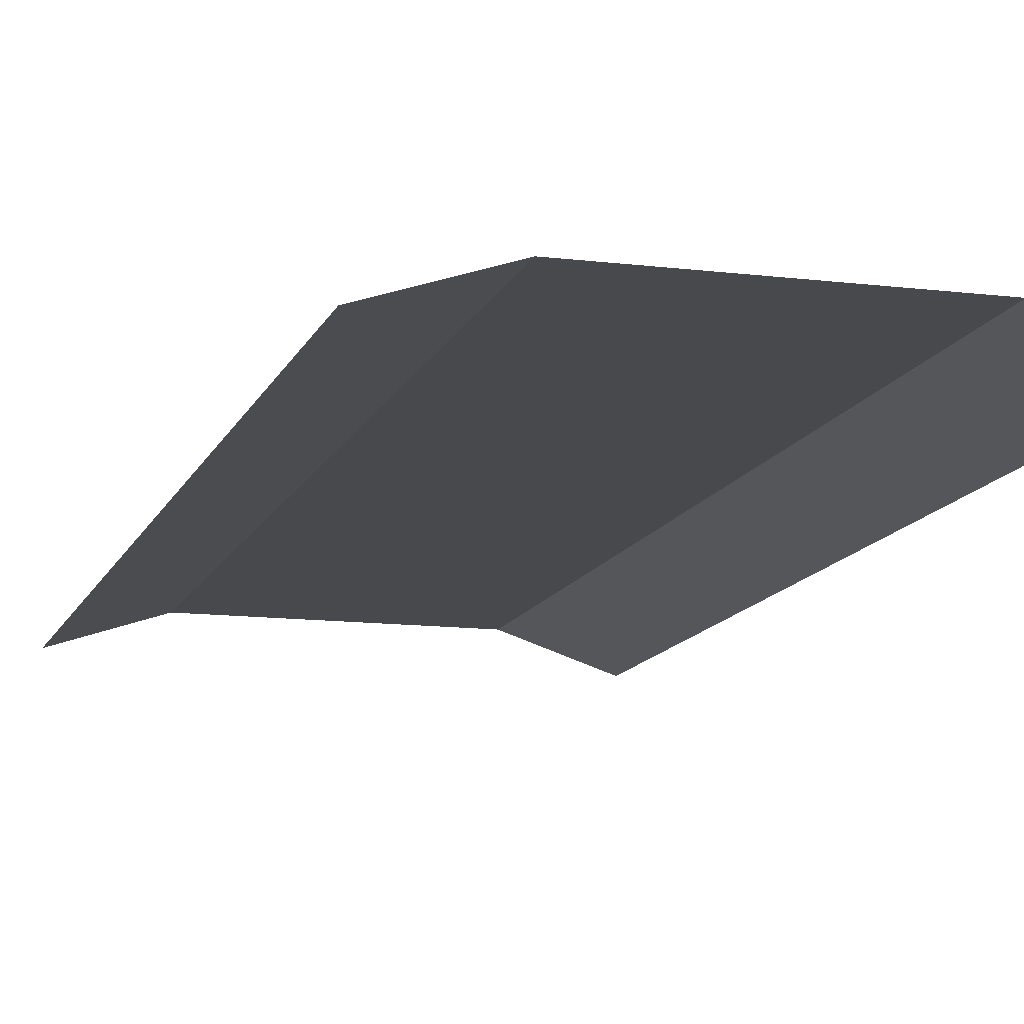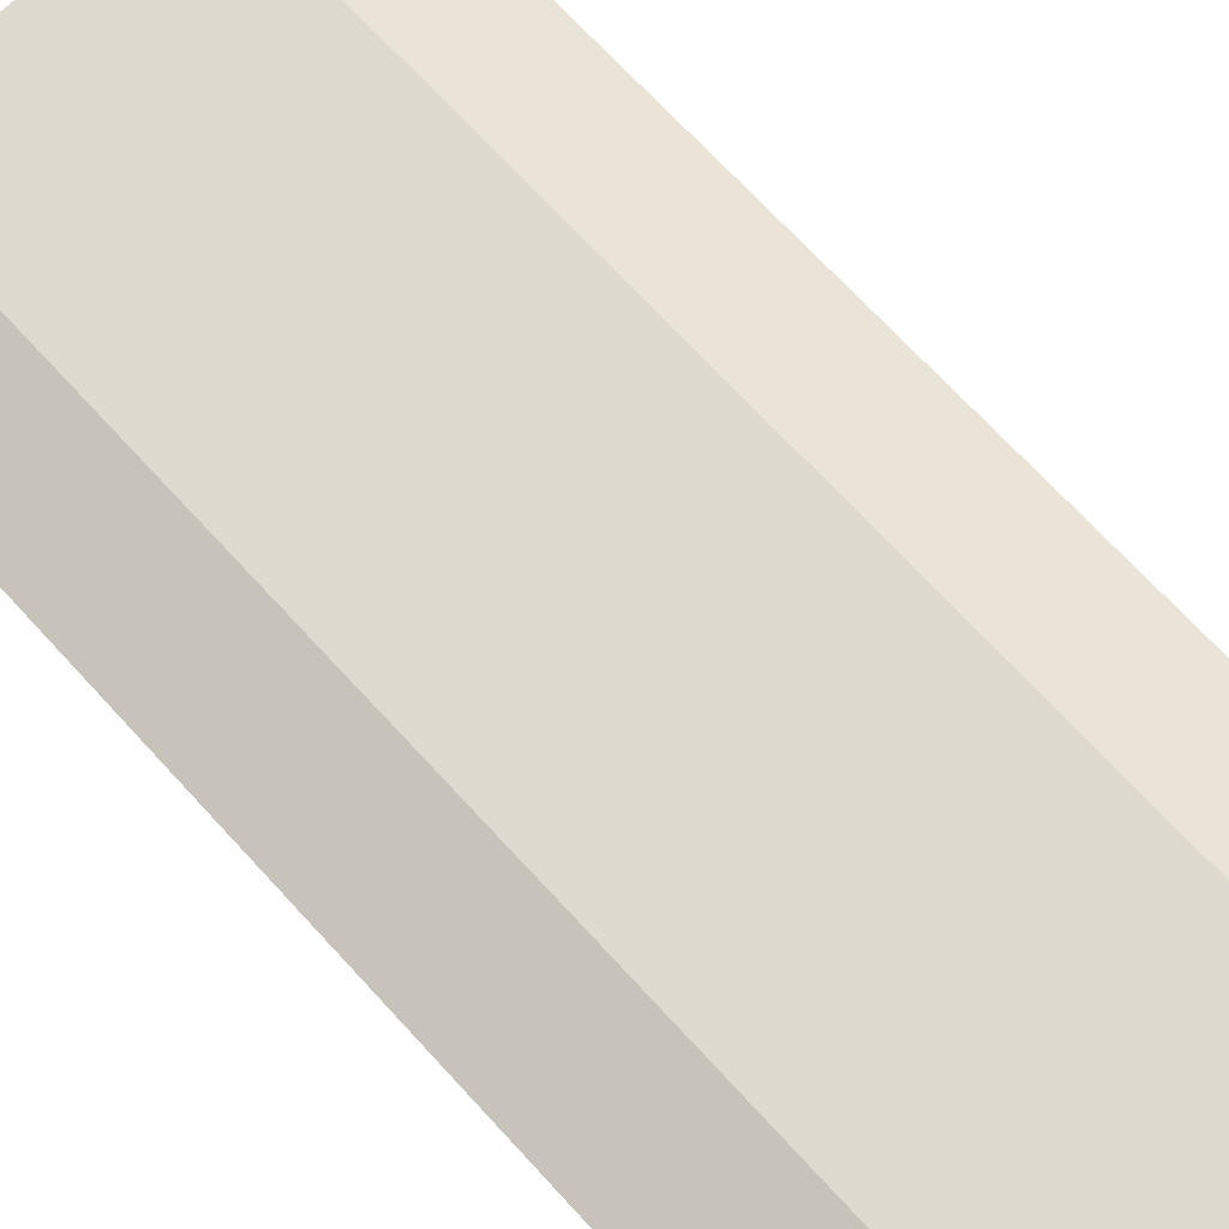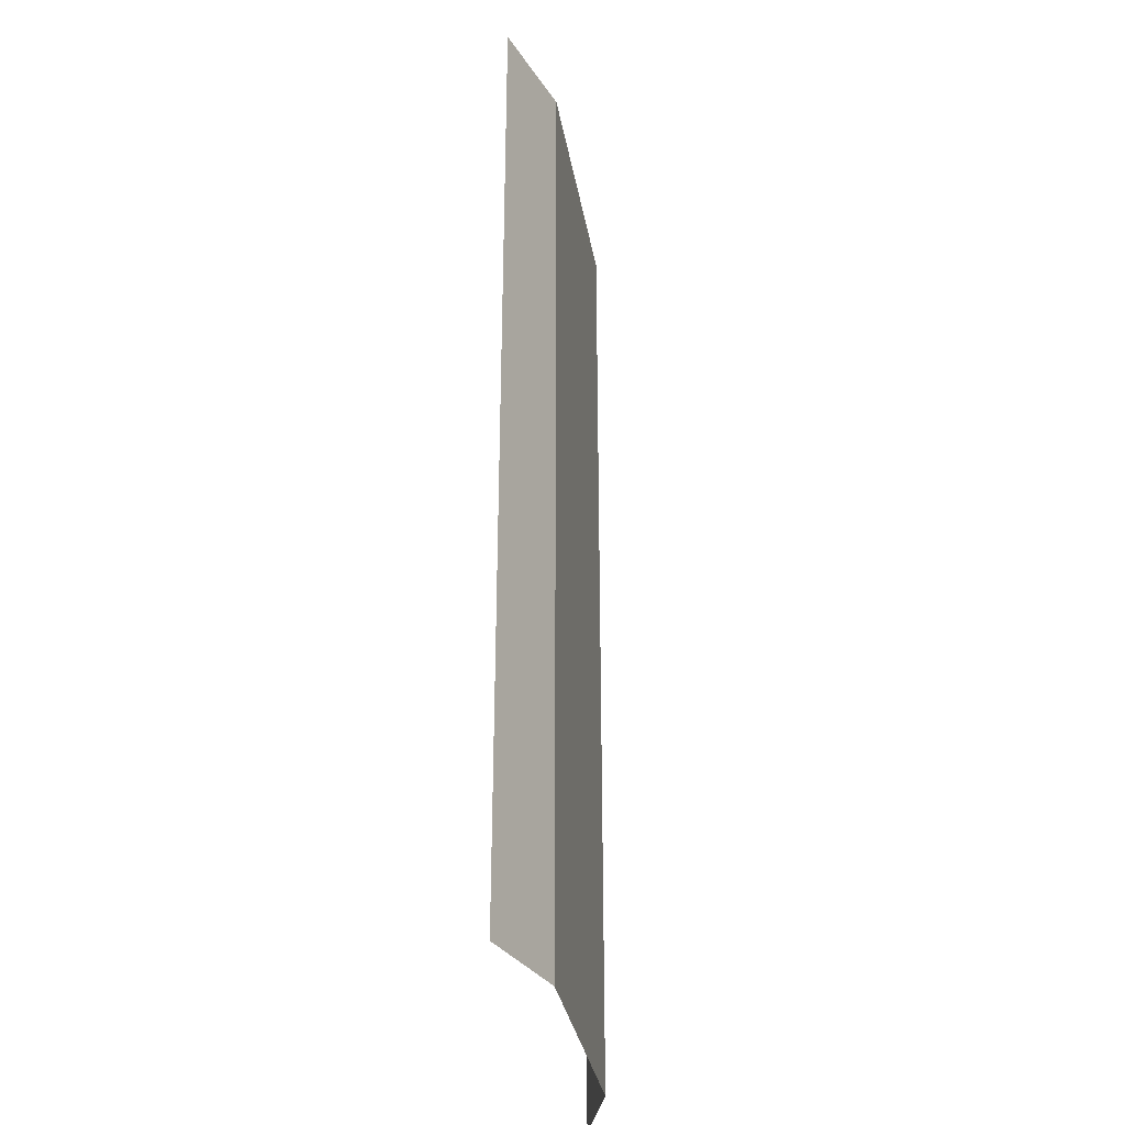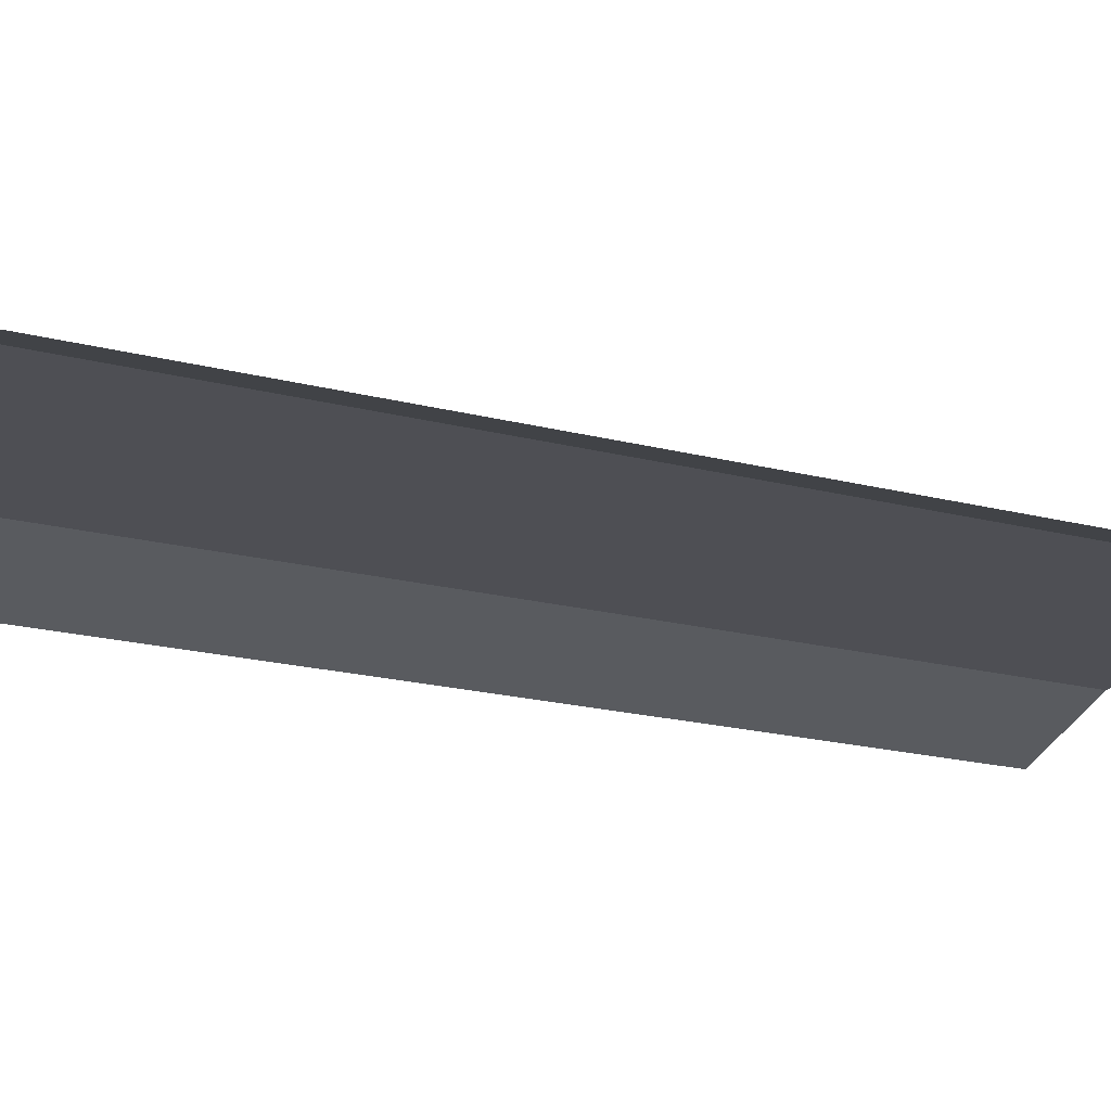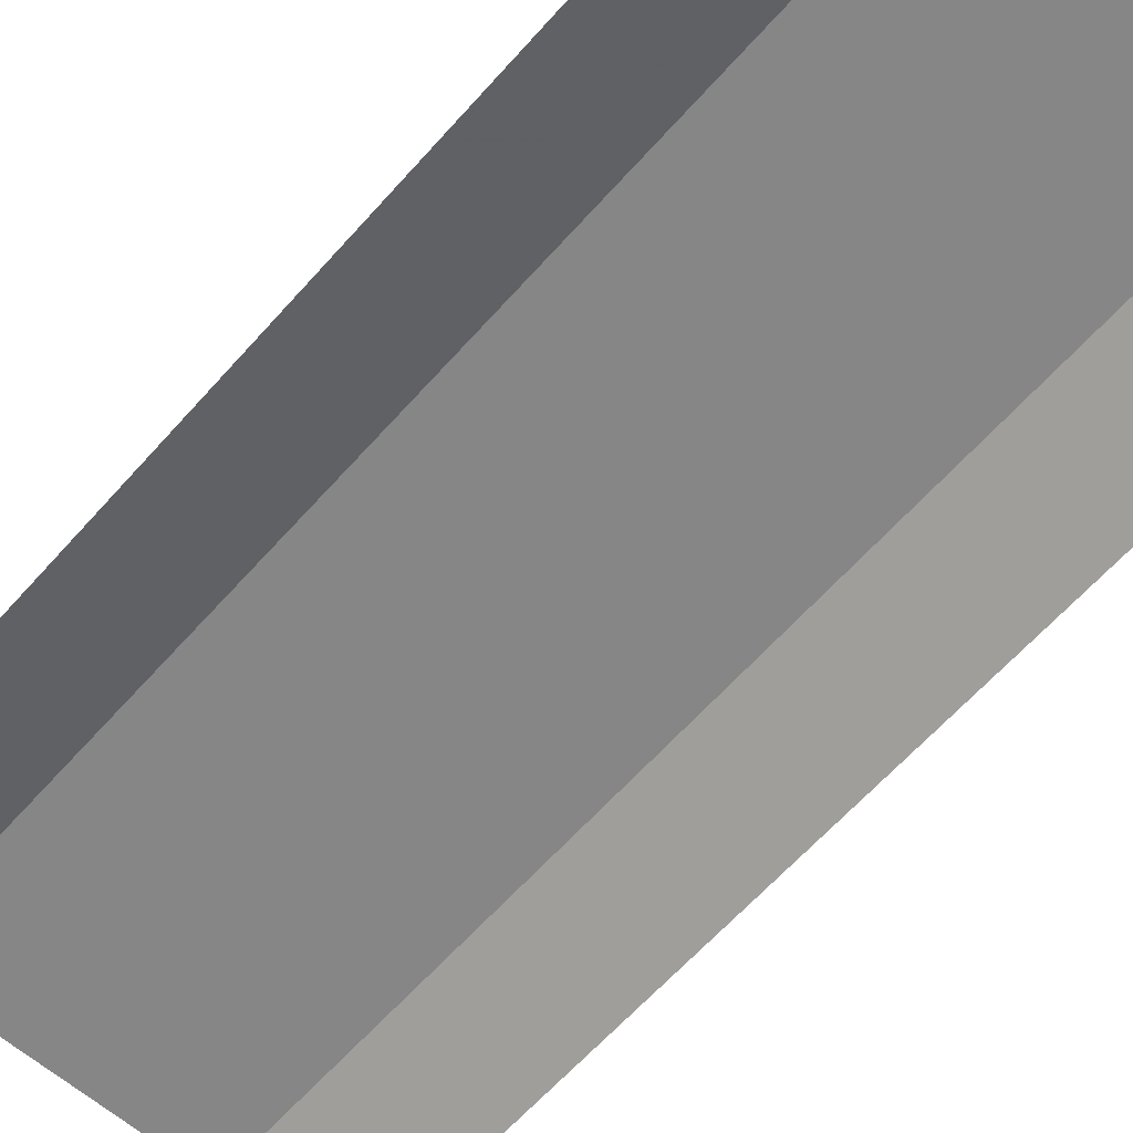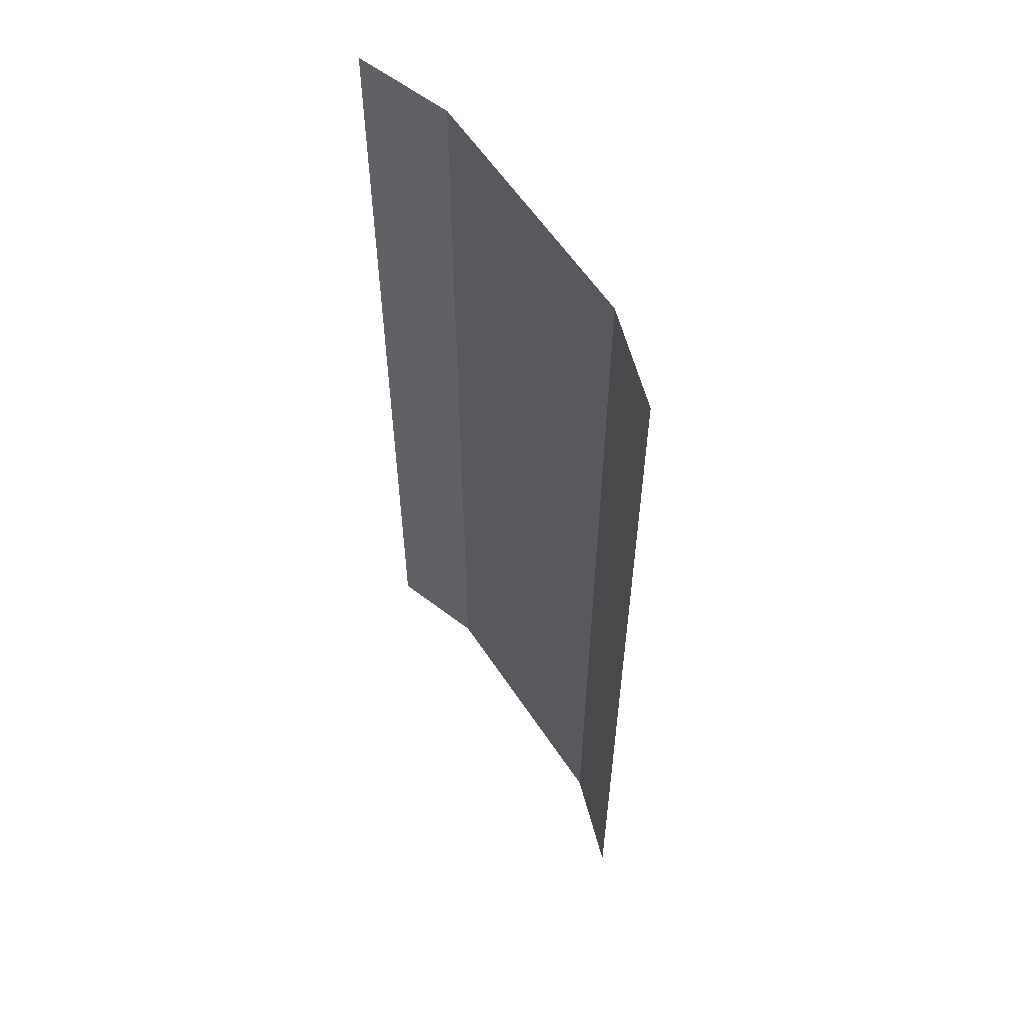
<metadata>
{"format":"obj","ext":"obj","renderer":"f3d","projection":"perspective","resolution":1024,"background":"white","views":[{"elev":-12.4,"azim":163.8,"up":"+Y"},{"elev":70.6,"azim":-42.6,"up":"+Y"},{"elev":-33.2,"azim":99.9,"up":"+Z"},{"elev":-18.3,"azim":-117.4,"up":"+Y"},{"elev":-62.1,"azim":138.7,"up":"+Y"},{"elev":58.7,"azim":56.9,"up":"+Z"}]}
</metadata>
<code>
o RailRoad1_00
v -0.8 0.2 3
v 0.8 0.2 3
v 0.8 0.2 -3
v 0.8 0.2 -3
v -0.8 0.2 -3
v -0.8 0.2 3
v 1.4 0 3
v 1.4 0 -3
v 0.8 0.2 -3
v 0.8 0.2 -3
v 0.8 0.2 3
v 1.4 0 3
v -1.4 0 -3
v -1.4 0 3
v -0.8 0.2 3
v -0.8 0.2 3
v -0.8 0.2 -3
v -1.4 0 -3
f 1 2 3
f 4 5 6
f 7 8 9
f 10 11 12
f 13 14 15
f 16 17 18

</code>
